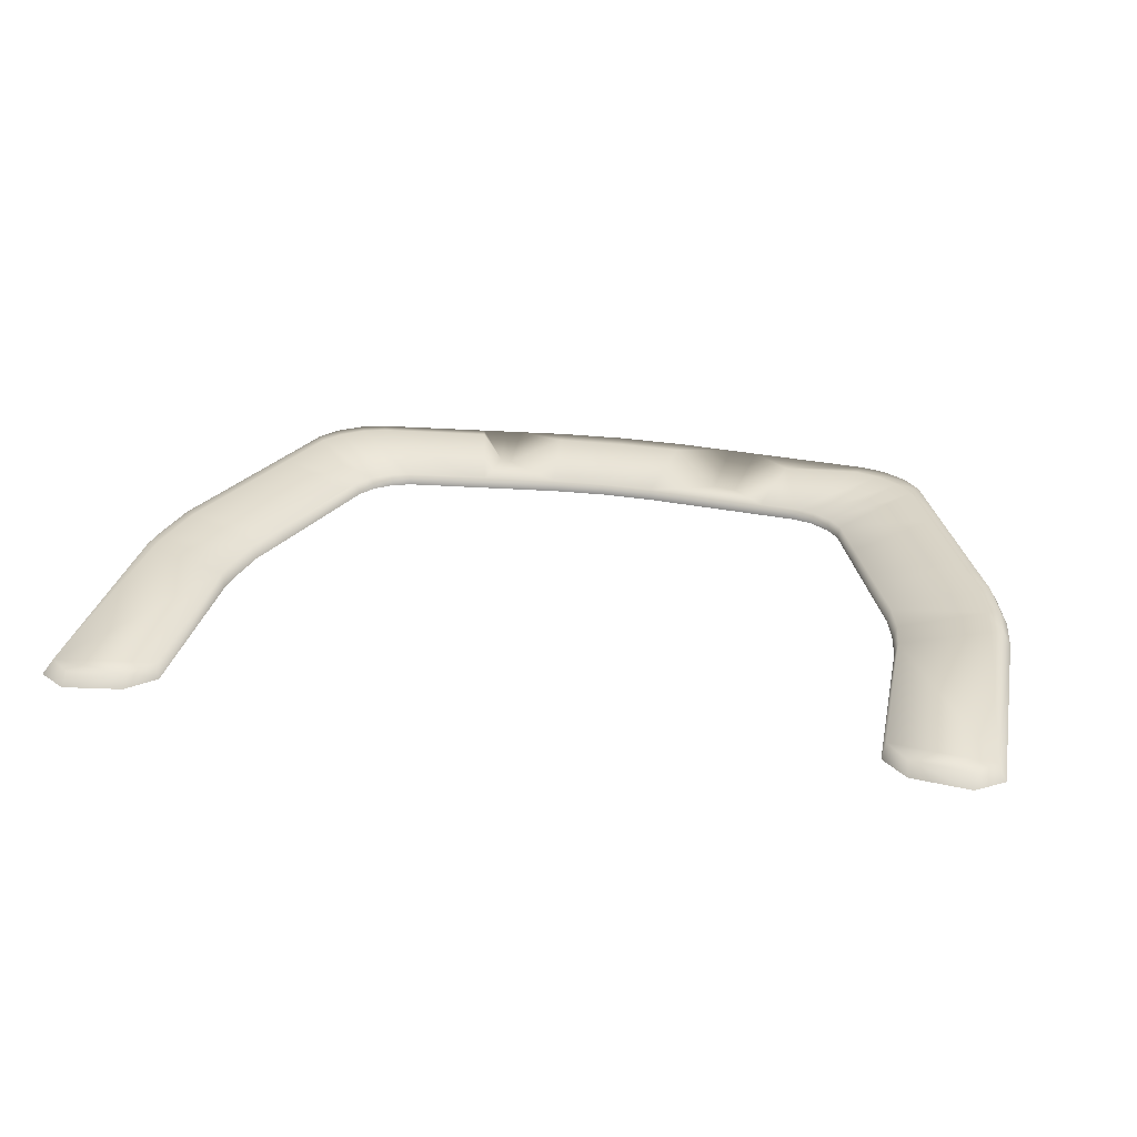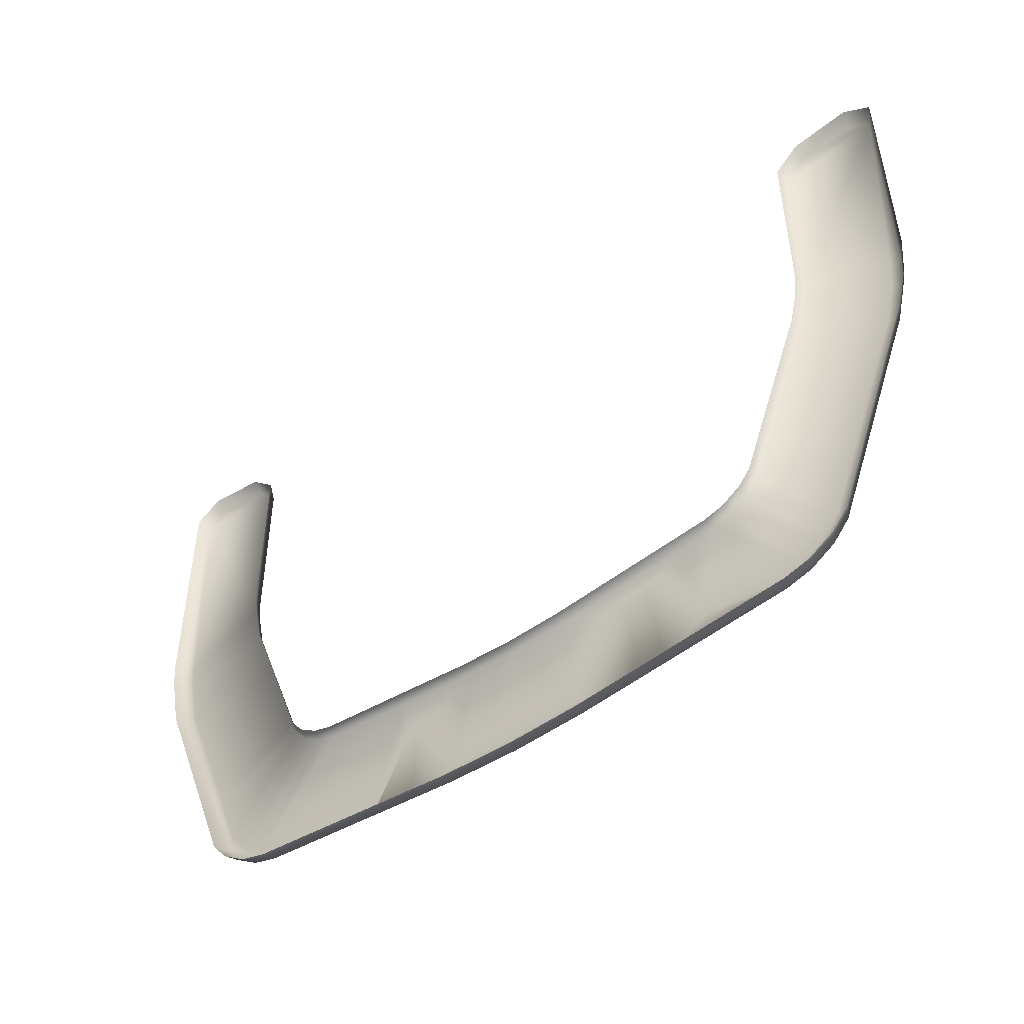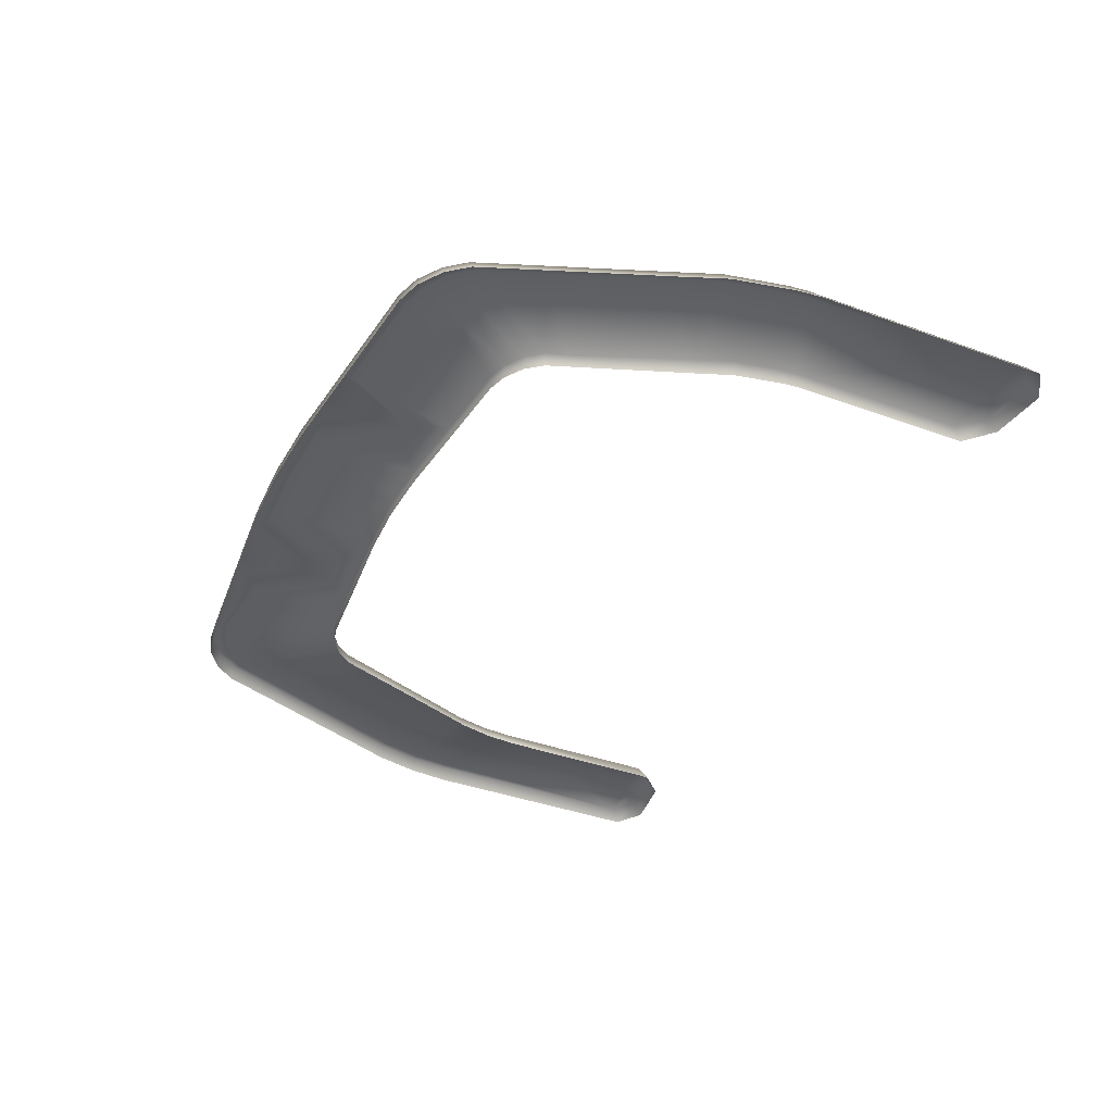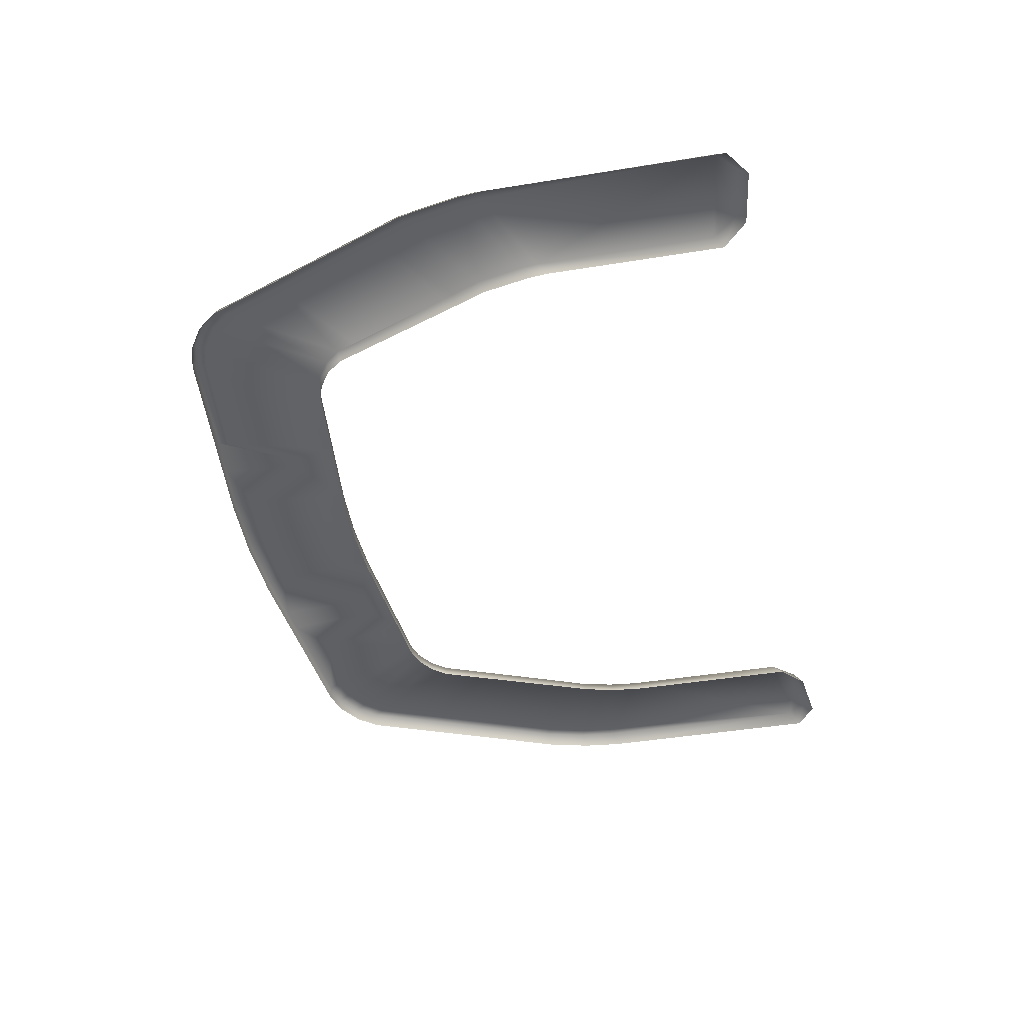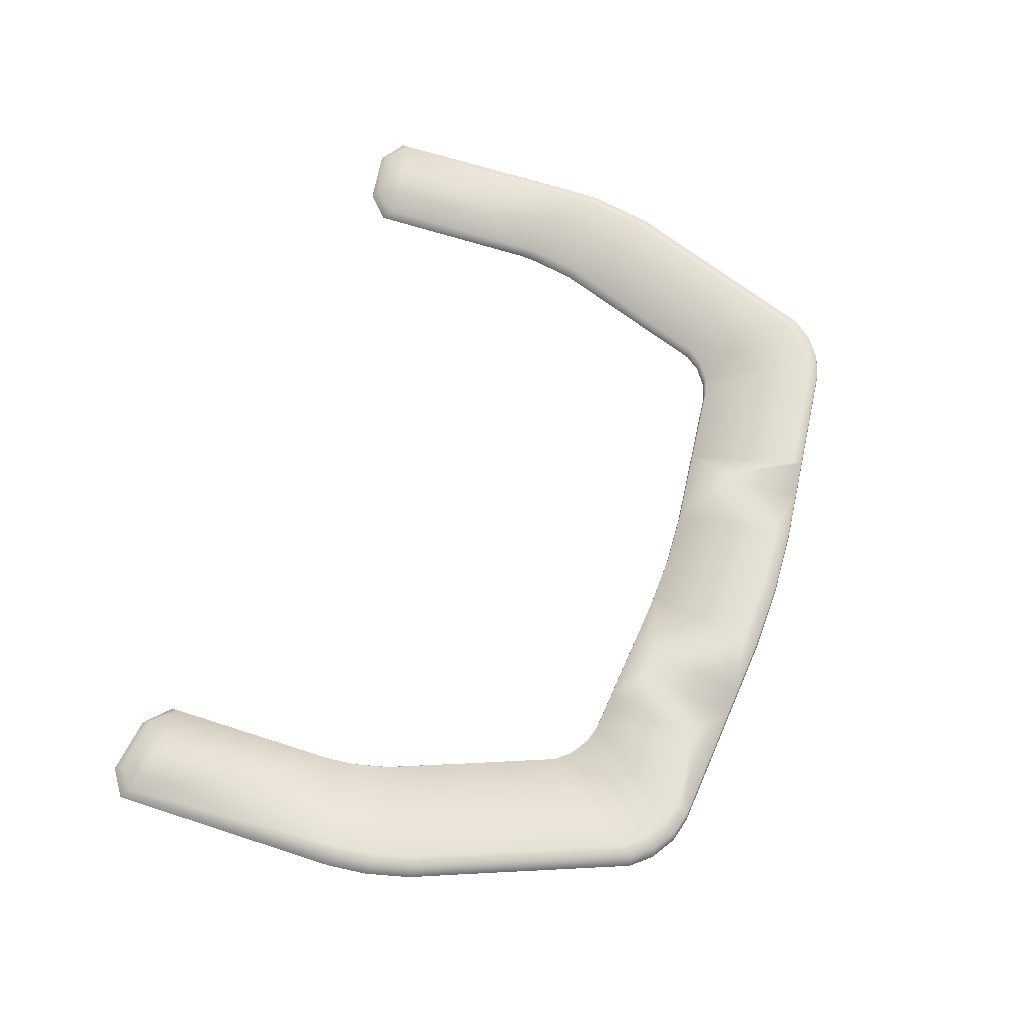
<metadata>
{"format":"obj","ext":"obj","renderer":"f3d","projection":"perspective","resolution":1024,"background":"white","views":[{"elev":28.7,"azim":11.5,"up":"+Y"},{"elev":-49.3,"azim":37.3,"up":"+Z"},{"elev":-38.4,"azim":-114.9,"up":"+Y"},{"elev":-44.1,"azim":-79.2,"up":"+Y"},{"elev":64.5,"azim":108.2,"up":"+Y"}]}
</metadata>
<code>
g BarFloor.001
v 11.79 -5.497 -4.667
v 10.76 -5.497 -4.765
v 11.81 -5.497 -10.52
v 20.27 -5.497 -8.392
v 15.39 -5.497 -3.469
v 19.32 -5.497 -9.556
v 16.15 -5.497 -2.542
v 21.71 -5.497 -4.67
v 17.3 -5.497 0.4233
v 22.27 -5.497 -5.315
v 20.79 -5.497 -9.132
v -25.97 -5.497 7.565
v -20.01 -5.497 7.389
v -20.58 -5.497 10.22
v -25.24 -5.497 3.988
v -19.32 -5.497 5.651
v -24.38 -5.497 1.795
v -25.76 -5.497 3.653
v -24.87 -5.497 1.415
v -26.08 -5.497 8.735
v -20.58 -5.497 10.22
v -20.67 -5.497 11.15
v -25.97 -5.497 7.565
v -26.62 -5.497 8.497
v -26.5 -5.497 7.302
v -4.117 -5.497 -11.88
v -2.363 -5.497 -11.95
v -1.755 -5.497 -5.53
v -3.299 -5.497 -5.471
v -6.768 -5.497 -7.864
v -7.899 -5.497 -5.035
v -7.112 -5.497 -12.63
v -4.247 -5.497 -12.9
v -7.499 -5.497 -8.063
v -9.569 -5.497 -11.72
v -9.733 -5.497 -12.38
v -8.136 -5.497 -12.54
v 4.117 -5.497 -11.88
v 4.247 -5.497 -12.9
v 7.737 -5.497 -12.57
v 7.417 -5.497 -6.815
v 3.299 -5.497 -5.471
v 8.829 -5.497 -6.552
v 10.76 -5.497 -4.765
v -0.0002975 -5.497 -5.597
v -0.0002975 -5.497 -12.04
v -1.663 -5.497 -11.98
v -1.193 -5.497 -5.552
v 11.81 -5.497 -10.52
v 9.491 -5.497 -12.41
v 16.89 -5.497 -11.71
v 16.46 -5.497 -10.9
v 13.12 -5.497 -4.541
v 11.79 -5.497 -4.667
v 17.93 -5.497 -10.47
v 14.28 -5.497 -4.201
v -24.38 -5.497 1.795
v -19.05 -5.497 4.94
v -19.32 -5.497 5.651
v -24.03 -5.497 0.8976
v -24.87 -5.497 1.415
v -24.52 -5.497 0.4995
v -18.02 -5.497 -10.63
v -13.12 -5.497 -4.541
v -14.28 -5.497 -4.201
v -16.55 -5.497 -11.06
v -18.39 -5.497 -11.27
v -16.89 -5.497 -11.71
v -24.03 -5.497 0.8976
v -22.05 -5.497 -4.202
v -16.87 -5.497 -0.6893
v -19.05 -5.497 4.94
v -19.42 -5.497 -9.711
v -18.02 -5.497 -10.63
v -14.28 -5.497 -4.201
v -15.39 -5.497 -3.469
v -20.37 -5.497 -8.541
v -16.15 -5.497 -2.542
v -21.79 -5.497 -4.89
v -16.6 -5.497 -1.38
v -22.3 -5.497 -5.236
v -20.79 -5.497 -9.132
v 25.74 -5.497 6.682
v 20.51 -5.497 9.468
v 20.01 -5.497 7.389
v 25.11 -5.497 4.072
v 26.4 -5.497 6.329
v 19.32 -5.497 5.651
v 25.76 -5.497 3.653
v 24.25 -5.497 1.891
v 24.87 -5.497 1.415
v 25.97 -5.497 9.02
v 20.69 -5.497 11.33
v 20.51 -5.497 9.468
v 25.74 -5.497 6.682
v 26.64 -5.497 8.727
v 26.4 -5.497 6.329
v 24.25 -5.497 1.891
v 19.32 -5.497 5.651
v 18.98 -5.497 4.762
v 23.82 -5.497 0.7751
v 24.87 -5.497 1.415
v 24.43 -5.497 0.2702
v 19.32 -5.497 -9.556
v 15.39 -5.497 -3.469
v 14.28 -5.497 -4.201
v 17.93 -5.497 -10.47
v 19.82 -5.497 -10.33
v 18.39 -5.497 -11.27
v -20.79 -5.497 -9.132
v -22.56 -5.497 -4.549
v -24.52 -5.497 0.4995
v -22.3 -5.497 -5.236
v -19.05 -5.497 4.94
v -16.87 -5.497 -0.6893
v -16.6 -5.497 -1.38
v -16.15 -5.497 -2.542
v -18.69 -6.212 5.012
v -19.03 -6.212 5.917
v -15.9 -6.212 -2.425
v -19.32 -5.497 5.651
v -15.39 -5.497 -3.469
v -19.71 -6.212 7.687
v -15.15 -6.212 -3.37
v -20.01 -5.497 7.389
v -14.28 -5.497 -4.201
v -20.28 -6.212 10.57
v -14.05 -6.212 -4.115
v -20.58 -5.497 10.22
v -13.12 -5.497 -4.541
v -20.39 -6.212 11.7
v -20.67 -5.497 11.15
v -12.9 -6.212 -4.461
v -20.39 -6.212 22.54
v -20.69 -5.497 21.95
v -8.783 -5.497 -4.952
v -7.899 -5.497 -5.035
v -3.299 -5.497 -5.471
v -21.94 -5.497 23.42
v -21.98 -6.212 24.01
v -3.195 -6.212 -5.408
v -1.755 -5.497 -5.53
v -1.193 -5.497 -5.552
v -1.033 -6.212 -5.493
v -25.47 -6.212 24.5
v -25.37 -5.497 23.9
v -0.0002975 -5.497 -5.597
v 0.06593 -6.212 -5.537
v -26.64 -5.497 22.77
v -27.12 -6.212 23.37
v -27.12 -6.212 9.05
v -26.62 -5.497 8.497
v -26.98 -6.212 7.599
v -26.5 -5.497 7.302
v -26.22 -6.212 3.883
v -25.76 -5.497 3.653
v -25.32 -6.212 1.604
v -24.87 -5.497 1.415
v -24.87 -6.212 0.4382
v -24.52 -5.497 0.4995
v -21.16 -6.212 -9.135
v -20.79 -5.497 -9.132
v -20.17 -6.212 -10.35
v -19.82 -5.497 -10.33
v -18.72 -6.212 -11.31
v -18.39 -5.497 -11.27
v -17.19 -6.212 -11.76
v -16.89 -5.497 -11.71
v -10.66 -5.497 -12.3
v -9.733 -5.497 -12.38
v -8.136 -5.497 -12.54
v -7.112 -5.497 -12.63
v -4.319 -6.212 -12.98
v -4.247 -5.497 -12.9
v -2.459 -5.497 -12.97
v -1.738 -5.497 -13
v -0.0002975 -5.497 -13.07
v 0.005497 -6.212 -13.14
v 4.247 -5.497 -12.9
v 4.331 -6.212 -12.98
v 7.737 -5.497 -12.57
v 9.491 -5.497 -12.41
v 16.89 -5.497 -11.71
v 17.2 -6.212 -11.76
v 18.39 -5.497 -11.27
v 18.73 -6.212 -11.31
v 19.82 -5.497 -10.33
v 20.18 -6.212 -10.35
v 20.79 -5.497 -9.132
v 21.18 -6.212 -9.135
v 22.27 -5.497 -5.315
v 22.68 -6.212 -5.249
v 22.61 -5.497 -4.431
v 23.03 -6.212 -4.349
v 23.52 -5.497 -2.081
v 23.96 -6.212 -1.955
v 24.43 -5.497 0.2702
v 24.88 -6.212 0.4382
v 24.87 -5.497 1.415
v 25.33 -6.212 1.604
v 25.76 -5.497 3.653
v 26.23 -6.212 3.883
v 26.4 -5.497 6.329
v 26.89 -6.212 6.608
v 26.64 -5.497 8.727
v 27.13 -6.212 9.05
v 26.64 -5.497 22.77
v 27.13 -6.212 23.37
v 25.36 -5.497 23.89
v 25.48 -6.212 24.5
v 21.94 -5.497 23.42
v 22 -6.212 24.01
v 20.69 -5.497 21.95
v 20.52 -6.212 22.54
v 20.69 -5.497 11.33
v 20.52 -6.212 11.7
v 20.51 -5.497 9.468
v 20.34 -6.212 9.804
v 20.01 -5.497 7.389
v 19.84 -6.212 7.687
v 19.32 -5.497 5.651
v 19.16 -6.212 5.917
v 18.98 -5.497 4.762
v 18.82 -6.212 5.012
v 18.27 -5.497 2.936
v 18.12 -6.212 3.153
v 17.56 -5.497 1.11
v 17.42 -6.212 1.293
v 17.3 -5.497 0.4233
v 17.16 -6.212 0.5938
v 16.15 -5.497 -2.542
v 16.03 -6.212 -2.425
v 15.39 -5.497 -3.469
v 15.28 -6.212 -3.37
v 14.28 -5.497 -4.201
v 14.18 -6.212 -4.115
v 13.12 -5.497 -4.541
v 13.03 -6.212 -4.461
v 11.79 -5.497 -4.667
v 3.327 -6.212 -5.408
v 10.76 -5.497 -4.765
v 3.299 -5.497 -5.471
v -22.05 -5.497 -4.202
v -16.6 -5.497 -1.38
v -16.87 -5.497 -0.6893
v -21.79 -5.497 -4.89
v -22.56 -5.497 -4.549
v -22.3 -5.497 -5.236
v -10.49 -5.497 -11.64
v -16.55 -5.497 -11.06
v -16.89 -5.497 -11.71
v -10.66 -5.497 -12.3
v -9.569 -5.497 -11.72
v -10.66 -5.497 -12.3
v -9.733 -5.497 -12.38
v -10.49 -5.497 -11.64
v -7.899 -5.497 -5.035
v -8.783 -5.497 -4.952
v -8.136 -5.497 -12.54
v -7.112 -5.497 -12.63
v -6.768 -5.497 -7.864
v -7.499 -5.497 -8.063
v 7.737 -5.497 -12.57
v 9.491 -5.497 -12.41
v 8.829 -5.497 -6.552
v 7.417 -5.497 -6.815
v -2.363 -5.497 -11.95
v -1.193 -5.497 -5.552
v -1.755 -5.497 -5.53
v -1.663 -5.497 -11.98
v -2.459 -5.497 -12.97
v -1.738 -5.497 -13
v -1.738 -5.497 -13
v -0.0002975 -5.497 -12.04
v -1.663 -5.497 -11.98
v -0.0002975 -5.497 -13.07
v 4.247 -5.497 -12.9
v 4.117 -5.497 -11.88
v -4.247 -5.497 -12.9
v -2.459 -5.497 -12.97
v -2.363 -5.497 -11.95
v -4.117 -5.497 -11.88
v -8.783 -5.497 -4.952
v -13.12 -5.497 -4.541
v -16.55 -5.497 -11.06
v -10.49 -5.497 -11.64
v -20.79 -5.497 -9.132
v -19.42 -5.497 -9.711
v -20.37 -5.497 -8.541
v -19.82 -5.497 -10.33
v -18.02 -5.497 -10.63
v -18.39 -5.497 -11.27
v -24.52 -5.497 0.4995
v -22.56 -5.497 -4.549
v -22.05 -5.497 -4.202
v -24.03 -5.497 0.8976
v -26.5 -5.497 7.302
v -25.76 -5.497 3.653
v -25.24 -5.497 3.988
v -25.97 -5.497 7.565
v 18.39 -5.497 -11.27
v 17.93 -5.497 -10.47
v 16.46 -5.497 -10.9
v 16.89 -5.497 -11.71
v 20.79 -5.497 -9.132
v 20.27 -5.497 -8.392
v 19.32 -5.497 -9.556
v 19.82 -5.497 -10.33
v 23.52 -5.497 -2.081
v 22.93 -5.497 -1.517
v 22.04 -5.497 -3.808
v 22.61 -5.497 -4.431
v 22.93 -5.497 -1.517
v 17.56 -5.497 1.11
v 22.04 -5.497 -3.808
v 18.27 -5.497 2.936
v 23.82 -5.497 0.7751
v 18.98 -5.497 4.762
v 24.43 -5.497 0.2702
v 23.52 -5.497 -2.081
v 22.61 -5.497 -4.431
v 21.71 -5.497 -4.67
v 22.27 -5.497 -5.315
v 22.04 -5.497 -3.808
v 17.3 -5.497 0.4233
v 17.56 -5.497 1.11
v 25.97 -5.497 9.02
v 26.64 -5.497 8.727
v 26.64 -5.497 22.77
v 20.69 -5.497 11.33
v 20.69 -5.497 21.95
v 21.94 -5.497 23.42
v 25.36 -5.497 23.89
v -26.64 -5.497 22.77
v -26.62 -5.497 8.497
v -26.08 -5.497 8.735
v -20.67 -5.497 11.15
v -20.69 -5.497 21.95
v -21.94 -5.497 23.42
v -25.37 -5.497 23.9
g BarFloor.001_0
f 3 2 1
f 6 5 4
f 5 7 4
f 4 7 8
f 7 9 8
f 4 8 10
f 11 4 10
f 14 13 12
f 13 15 12
f 13 16 15
f 16 17 15
f 15 17 18
f 17 19 18
f 22 21 20
f 21 23 20
f 20 23 24
f 23 25 24
f 28 27 26
f 29 28 26
f 30 29 26
f 31 29 30
f 32 30 26
f 26 33 32
f 31 30 34
f 35 31 34
f 36 35 34
f 34 37 36
f 40 39 38
f 38 41 40
f 38 42 41
f 42 43 41
f 43 42 44
f 45 42 38
f 46 45 38
f 45 46 47
f 48 45 47
f 43 44 49
f 50 43 49
f 49 51 50
f 49 52 51
f 53 52 49
f 49 54 53
f 52 53 55
f 53 56 55
f 59 58 57
f 58 60 57
f 57 60 61
f 60 62 61
f 65 64 63
f 64 66 63
f 63 66 67
f 66 68 67
f 71 70 69
f 72 71 69
f 75 74 73
f 76 75 73
f 76 73 77
f 78 76 77
f 78 77 79
f 80 78 79
f 79 77 81
f 77 82 81
f 85 84 83
f 86 85 83
f 86 83 87
f 88 85 86
f 89 86 87
f 90 88 86
f 90 86 89
f 91 90 89
f 94 93 92
f 95 94 92
f 95 92 96
f 97 95 96
f 100 99 98
f 101 100 98
f 101 98 102
f 103 101 102
f 106 105 104
f 107 106 104
f 107 104 108
f 109 107 108
f 112 111 110
f 111 113 110
f 116 115 114
f 117 116 114
f 117 114 118
f 119 118 114
f 118 120 117
f 121 119 114
f 117 120 122
f 123 119 121
f 120 124 122
f 125 123 121
f 122 124 126
f 127 123 125
f 124 128 126
f 129 127 125
f 126 128 130
f 131 127 129
f 132 131 129
f 128 133 130
f 134 131 132
f 135 134 132
f 136 130 133
f 137 136 133
f 138 137 133
f 134 135 139
f 140 134 139
f 133 141 138
f 142 138 141
f 143 142 141
f 141 144 143
f 145 140 139
f 146 145 139
f 143 144 147
f 144 148 147
f 146 149 145
f 149 150 145
f 151 150 149
f 152 151 149
f 153 151 152
f 154 153 152
f 155 153 154
f 156 155 154
f 157 155 156
f 158 157 156
f 159 157 158
f 160 159 158
f 161 159 160
f 160 162 161
f 163 161 162
f 164 163 162
f 165 163 164
f 166 165 164
f 167 165 166
f 168 167 166
f 167 168 169
f 167 169 170
f 167 170 171
f 167 171 172
f 173 167 172
f 172 174 173
f 173 174 175
f 173 175 176
f 173 176 177
f 177 178 173
f 178 177 179
f 180 178 179
f 180 179 181
f 180 181 182
f 180 182 183
f 183 184 180
f 184 183 185
f 186 184 185
f 186 185 187
f 188 186 187
f 188 187 189
f 190 188 189
f 190 189 191
f 192 190 191
f 192 191 193
f 194 192 193
f 194 193 195
f 196 194 195
f 196 195 197
f 198 196 197
f 198 197 199
f 200 198 199
f 200 199 201
f 202 200 201
f 202 201 203
f 204 202 203
f 204 203 205
f 206 204 205
f 206 205 207
f 208 206 207
f 207 209 208
f 209 210 208
f 210 209 211
f 212 210 211
f 211 213 212
f 213 214 212
f 214 213 215
f 216 214 215
f 216 215 217
f 218 216 217
f 218 217 219
f 220 218 219
f 220 219 221
f 222 220 221
f 222 221 223
f 224 222 223
f 224 223 225
f 226 224 225
f 226 225 227
f 228 226 227
f 228 227 229
f 230 228 229
f 230 229 231
f 232 230 231
f 232 231 233
f 234 232 233
f 234 233 235
f 236 234 235
f 236 235 237
f 238 236 237
f 238 237 239
f 239 240 238
f 239 241 240
f 241 242 240
f 240 242 147
f 148 240 147
f 245 244 243
f 244 246 243
f 243 246 247
f 246 248 247
f 251 250 249
f 252 251 249
f 255 254 253
f 254 256 253
f 253 256 257
f 256 258 257
f 261 260 259
f 262 261 259
f 265 264 263
f 266 265 263
f 269 268 267
f 268 270 267
f 267 270 271
f 270 272 271
f 275 274 273
f 274 276 273
f 276 274 277
f 274 278 277
f 281 280 279
f 282 281 279
f 285 284 283
f 286 285 283
f 289 288 287
f 288 290 287
f 288 291 290
f 291 292 290
f 295 294 293
f 296 295 293
f 299 298 297
f 300 299 297
f 303 302 301
f 304 303 301
f 307 306 305
f 308 307 305
f 311 310 309
f 312 311 309
f 315 314 313
f 314 316 313
f 313 316 317
f 316 318 317
f 313 317 319
f 320 313 319
f 323 322 321
f 322 324 321
f 322 325 324
f 325 326 324
f 329 328 327
f 327 330 329
f 330 331 329
f 331 332 329
f 332 333 329
f 336 335 334
f 334 337 336
f 334 338 337
f 334 339 338
f 334 340 339

</code>
